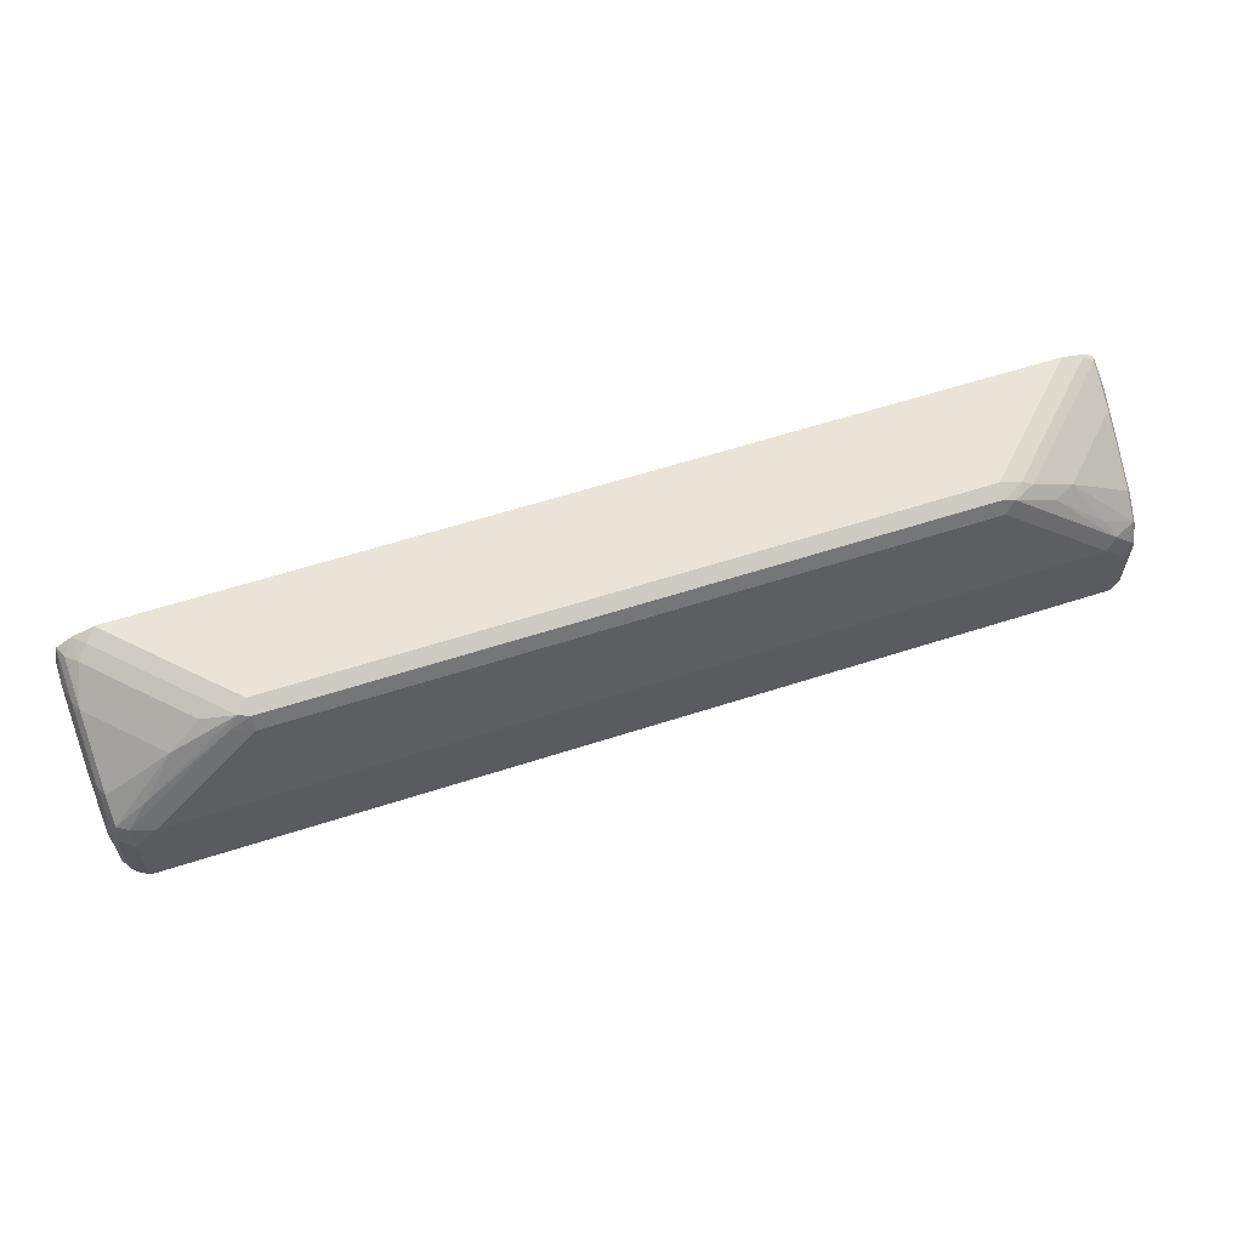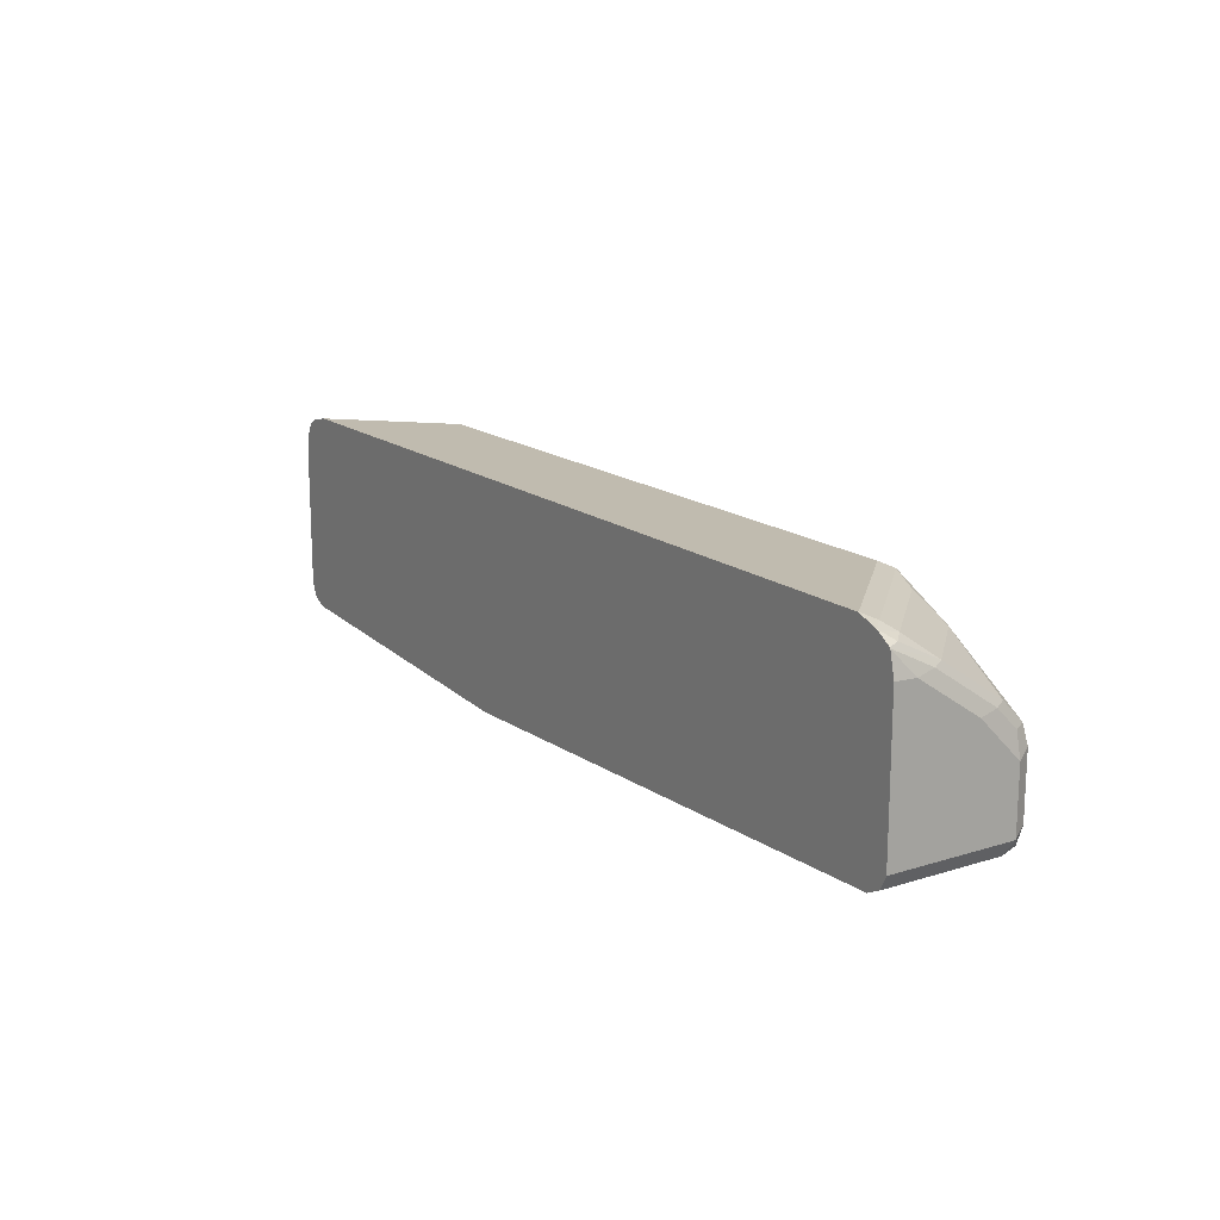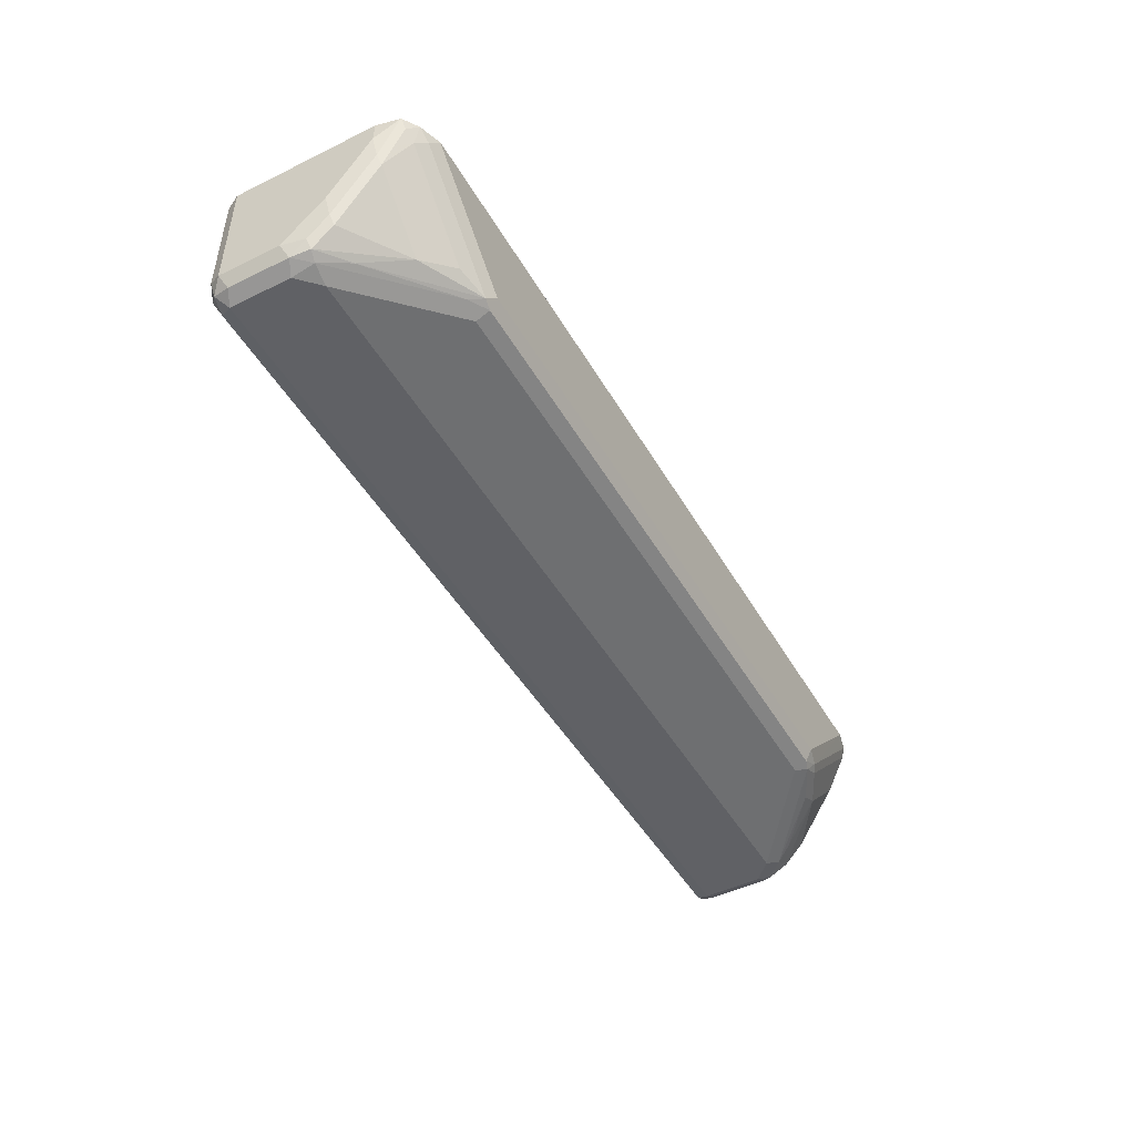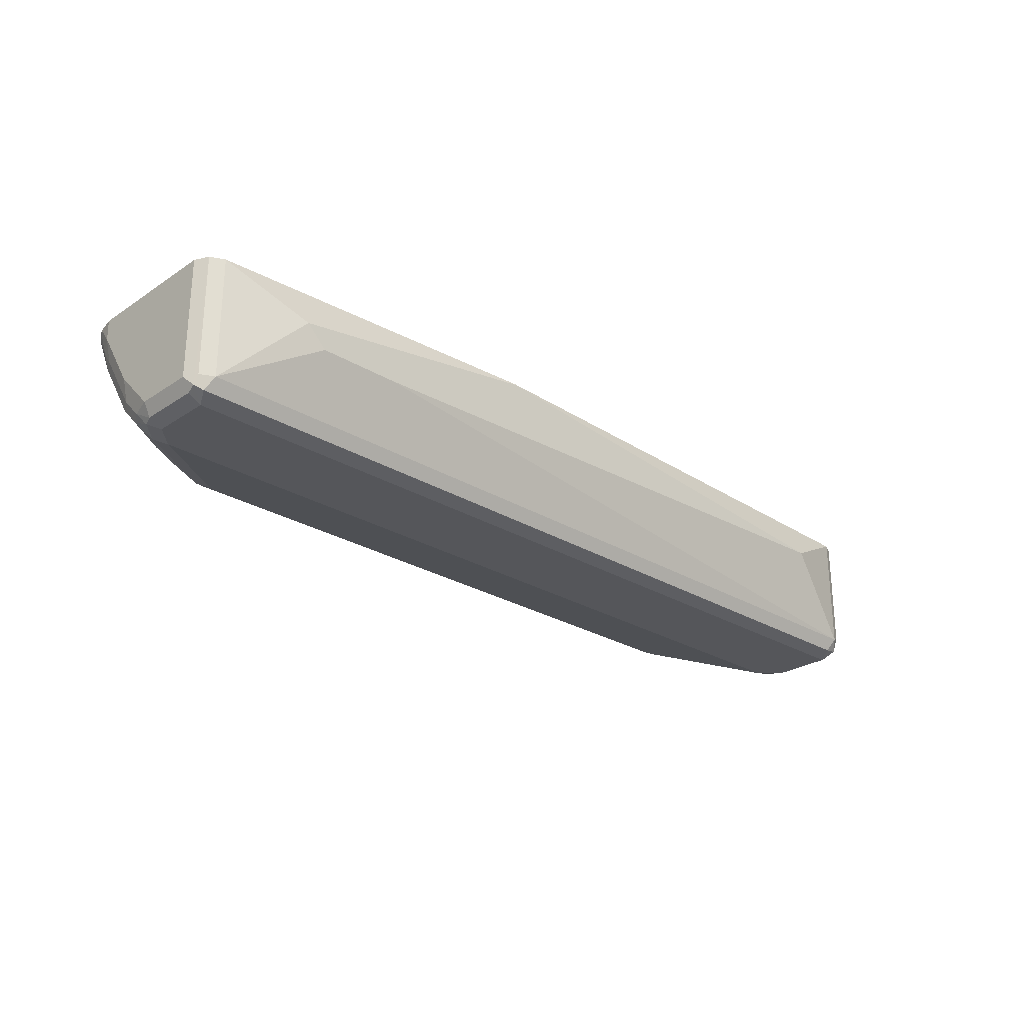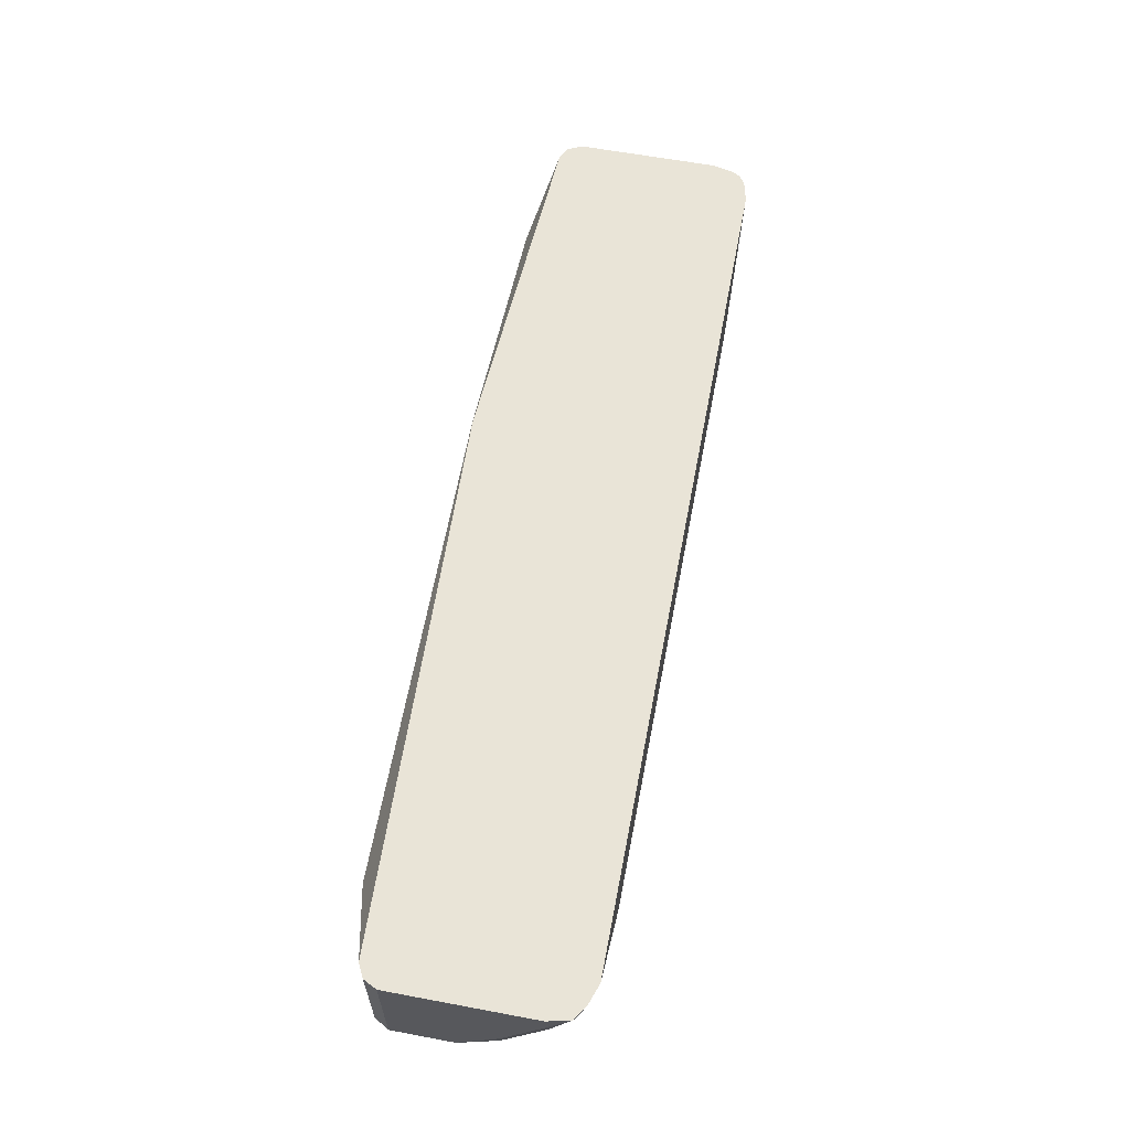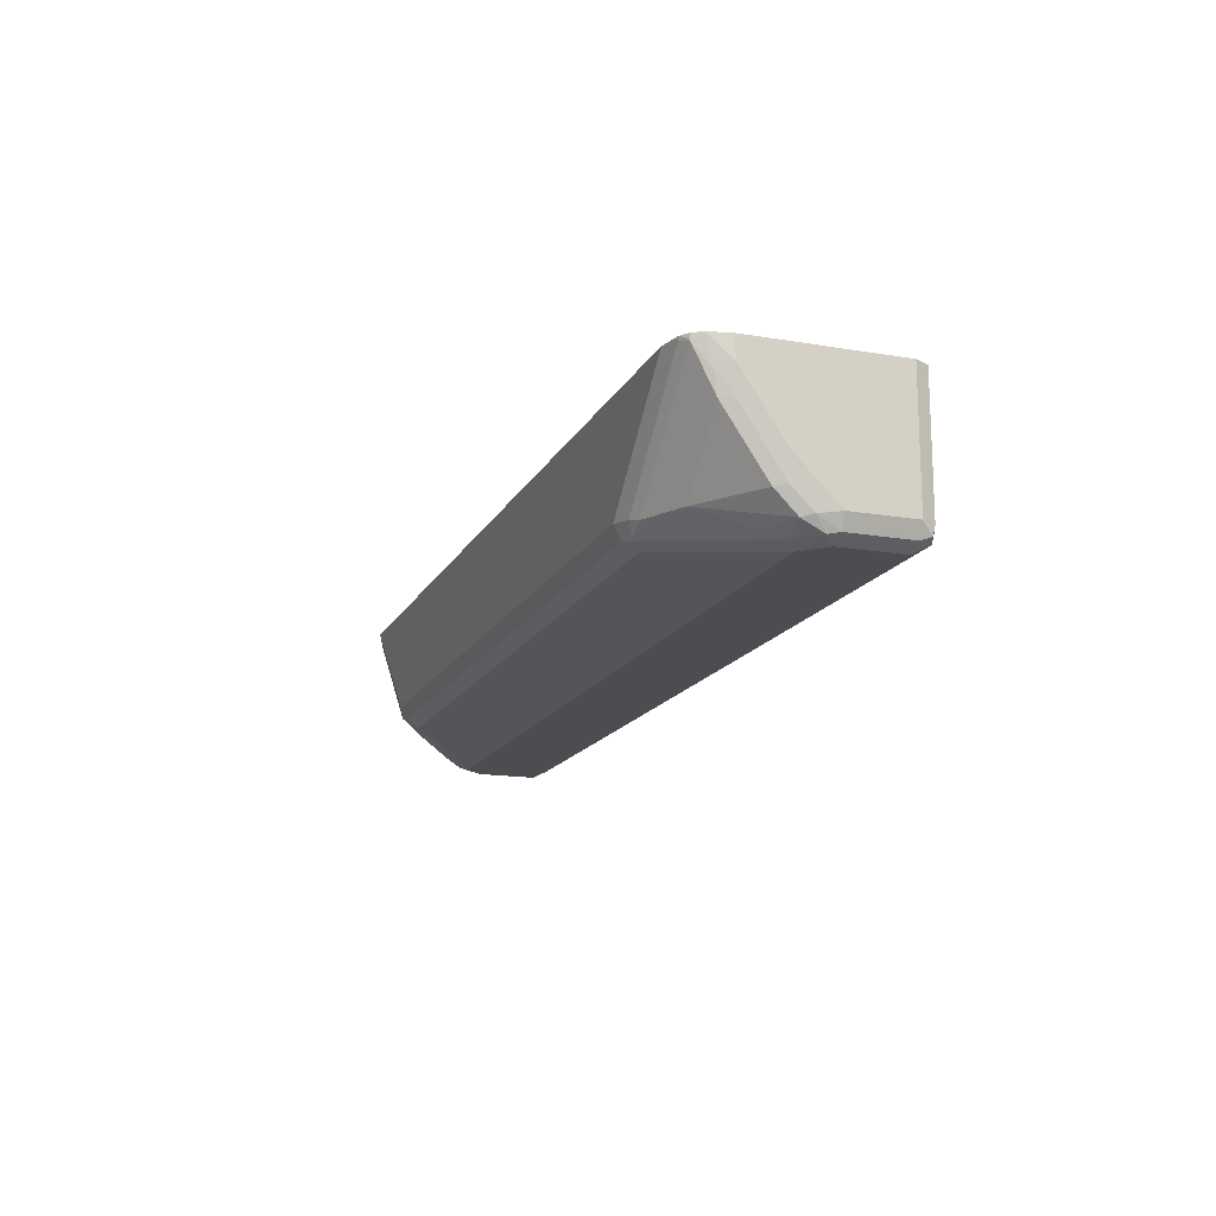
<metadata>
{"format":"obj","ext":"obj","renderer":"f3d","projection":"perspective","resolution":1024,"background":"white","views":[{"elev":61.2,"azim":-18.2,"up":"+Z"},{"elev":15.9,"azim":-122.9,"up":"+Z"},{"elev":-47.3,"azim":-61.1,"up":"+Y"},{"elev":-26.0,"azim":136.2,"up":"+Y"},{"elev":60.9,"azim":-79.2,"up":"+Y"},{"elev":-15.6,"azim":70.4,"up":"+Y"}]}
</metadata>
<code>
v -0.3414 -0.7778 -0.1138
v -0.4173 -0.8537 -0.09485
v -0.4173 -0.7392 -0.09485
v 0.09482 -0.7399 -0.1138
v 0.2466 -0.7968 -0.1138
v -0.411 -0.8664 -0.08852
v -0.4268 -0.8632 -0.08535
v -0.4299 -0.8474 -0.08852
v -0.4188 -0.7392 -0.09414
v 0.4173 -0.8537 -0.09485
v 0.09499 -0.7392 -0.1135
v 0.4173 -0.7392 -0.09485
v 0.3414 -0.7778 -0.1138
v 0.3225 -0.7968 -0.1138
v -0.4173 -0.8727 -0.07588
v 0.4236 -0.8664 -0.08852
v -0.4299 -0.8664 -0.06954
v -0.4364 -0.8537 -0.07588
v -0.4299 -0.7392 -0.08852
v 0.4178 -0.7392 -0.09461
v 0.4299 -0.8537 -0.08852
v 0.4316 -0.8632 -0.08535
v -0.4173 -0.8727 -0.01896
v 0.4173 -0.8727 -0.07588
v -0.4299 -0.8664 -0.01263
v -0.4364 -0.7392 -0.07588
v -0.4364 -0.8537 -0.01896
v 0.4299 -0.7392 -0.08852
v 0.4302 -0.7392 -0.08805
v 0.4299 -0.8664 -0.01896
v 0.4299 -0.8664 -0.07588
v 0.4364 -0.7392 -0.07588
v 0.4364 -0.8537 -0.07588
v 0.4364 -0.8537 -0.01896
v -0.4173 -0.868 0.002362
v -0.3983 -0.8727 -7.43e-06
v 0.4173 -0.8727 -0.01896
v -0.4268 -0.8632 0.004732
v -0.4316 -0.8537 0.002362
v -0.4364 -0.7392 0.05762
v -0.4316 -0.8347 0.02134
v -0.4364 -0.8158 0.01897
v 0.4316 -0.8561 -7.43e-06
v 0.4268 -0.868 -0.009486
v 0.4364 -0.7392 0.05762
v 0.4364 -0.8158 0.01897
v 0.4316 -0.8371 0.01897
v -0.3225 -0.849 0.07825
v -0.3983 -0.86 0.02528
v -0.3035 -0.8537 0.07588
v 0.3983 -0.8727 -7.43e-06
v -0.4268 -0.8442 0.02371
v -0.3699 -0.8442 0.06164
v -0.4364 -0.7589 0.0569
v -0.4317 -0.7392 0.07817
v -0.4316 -0.7778 0.05927
v 0.4268 -0.8585 0.009471
v 0.4078 -0.868 0.009471
v 0.4323 -0.7392 0.07588
v 0.4364 -0.7589 0.0569
v 0.4316 -0.7802 0.0569
v 0.4268 -0.7826 0.06638
v 0.4268 -0.8395 0.02845
v -0.3035 -0.8474 0.08853
v -0.313 -0.8442 0.0901
v -0.3509 -0.8442 0.07114
v 0.3035 -0.8537 0.07588
v -0.4268 -0.7873 0.06164
v -0.3794 -0.7968 0.08299
v -0.3414 -0.8347 0.08299
v -0.4316 -0.7399 0.07825
v -0.4312 -0.7392 0.07913
v 0.3699 -0.8395 0.06638
v 0.3983 -0.86 0.02528
v 0.3509 -0.849 0.06638
v 0.313 -0.849 0.08536
v 0.4312 -0.7392 0.07848
v 0.4299 -0.7652 0.06955
v 0.4268 -0.7446 0.08536
v 0.4078 -0.8016 0.06638
v -0.3035 -0.8347 0.09486
v 0.3035 -0.8474 0.08853
v -0.3414 -0.7968 0.09486
v -0.3699 -0.7873 0.0901
v -0.4173 -0.7589 0.08299
v -0.4268 -0.7684 0.07114
v -0.4268 -0.7494 0.08062
v -0.4181 -0.7392 0.08791
v 0.332 -0.8395 0.08536
v 0.3225 -0.8371 0.0901
v 0.4268 -0.7392 0.08536
v 0.4199 -0.7392 0.08977
v 0.4173 -0.7423 0.0901
v 0.3699 -0.8016 0.08536
v 0.3035 -0.8347 0.09486
v -0.3983 -0.7399 0.09486
v -0.4078 -0.7494 0.0901
v -0.3983 -0.7392 0.09486
v 0.3983 -0.7613 0.0901
v 0.4173 -0.7392 0.09079
v 0.3991 -0.7392 0.09486
f 50 82 64
f 51 58 76
f 51 76 67
f 52 53 68
f 53 69 68
f 53 66 70
f 53 70 69
f 54 56 71
f 54 71 55
f 57 73 74
f 56 68 72
f 56 72 71
f 57 63 73
f 57 74 58
f 58 74 75
f 58 75 76
f 59 77 60
f 60 77 78
f 60 78 61
f 61 78 62
f 55 71 72
f 50 67 82
f 45 59 60
f 49 66 53
f 38 52 41
f 62 78 79
f 38 41 39
f 38 49 53
f 38 53 52
f 40 54 55
f 41 52 68
f 41 68 56
f 41 56 54
f 41 54 42
f 43 47 57
f 43 57 44
f 44 57 58
f 46 60 47
f 47 60 61
f 47 61 62
f 47 62 63
f 47 63 57
f 48 50 64
f 48 64 65
f 48 65 49
f 49 65 66
f 62 79 94
f 73 76 75
f 62 80 63
f 79 91 92
f 79 92 93
f 79 93 99
f 79 99 94
f 81 95 101
f 81 101 98
f 81 98 96
f 81 96 83
f 82 90 95
f 83 96 97
f 83 97 84
f 85 88 87
f 85 87 86
f 85 97 88
f 88 97 96
f 88 96 98
f 89 94 90
f 90 94 99
f 90 99 100
f 90 100 101
f 90 101 95
f 77 79 78
f 77 91 79
f 76 90 82
f 76 89 90
f 63 80 73
f 64 81 65
f 64 82 95
f 64 95 81
f 65 81 83
f 65 83 84
f 65 84 69
f 65 69 70
f 65 70 66
f 67 76 82
f 62 94 80
f 68 85 86
f 68 69 85
f 69 84 97
f 69 97 85
f 72 86 87
f 72 87 88
f 73 75 74
f 73 80 94
f 73 94 89
f 73 89 76
f 37 58 51
f 68 86 72
f 37 44 58
f 23 35 25
f 36 51 67
f 3 92 91
f 3 91 77
f 3 77 59
f 3 59 45
f 3 45 32
f 3 32 29
f 3 29 28
f 3 28 20
f 3 20 12
f 3 12 11
f 3 11 4
f 4 11 12
f 4 12 13
f 6 15 7
f 6 16 24
f 6 24 15
f 7 17 18
f 7 18 8
f 7 15 17
f 8 19 9
f 8 18 26
f 3 100 92
f 8 26 19
f 3 101 100
f 3 88 98
f 92 100 93
f 1 2 3
f 1 3 4
f 1 4 13
f 1 13 14
f 1 14 5
f 1 5 2
f 2 6 7
f 2 7 8
f 2 8 9
f 2 9 3
f 2 5 14
f 2 14 10
f 2 10 16
f 2 16 6
f 3 9 19
f 3 19 26
f 3 26 40
f 3 40 55
f 3 55 72
f 3 72 88
f 3 98 101
f 36 67 50
f 10 14 13
f 10 12 20
f 23 36 35
f 24 31 30
f 24 30 44
f 24 44 37
f 25 35 38
f 25 38 39
f 25 39 27
f 27 39 41
f 27 41 42
f 30 34 43
f 30 43 44
f 32 45 60
f 32 60 46
f 32 46 34
f 32 34 33
f 34 46 47
f 34 47 43
f 35 36 50
f 35 50 48
f 35 48 49
f 35 49 38
f 22 34 30
f 10 13 12
f 22 33 34
f 22 29 32
f 10 20 21
f 10 21 22
f 10 22 16
f 15 23 25
f 15 25 17
f 15 24 37
f 15 37 51
f 15 51 36
f 15 36 23
f 16 22 24
f 17 25 27
f 17 27 18
f 18 27 42
f 18 42 54
f 18 54 40
f 18 40 26
f 20 28 21
f 21 28 29
f 21 29 22
f 22 30 31
f 22 31 24
f 22 32 33
f 93 100 99

</code>
